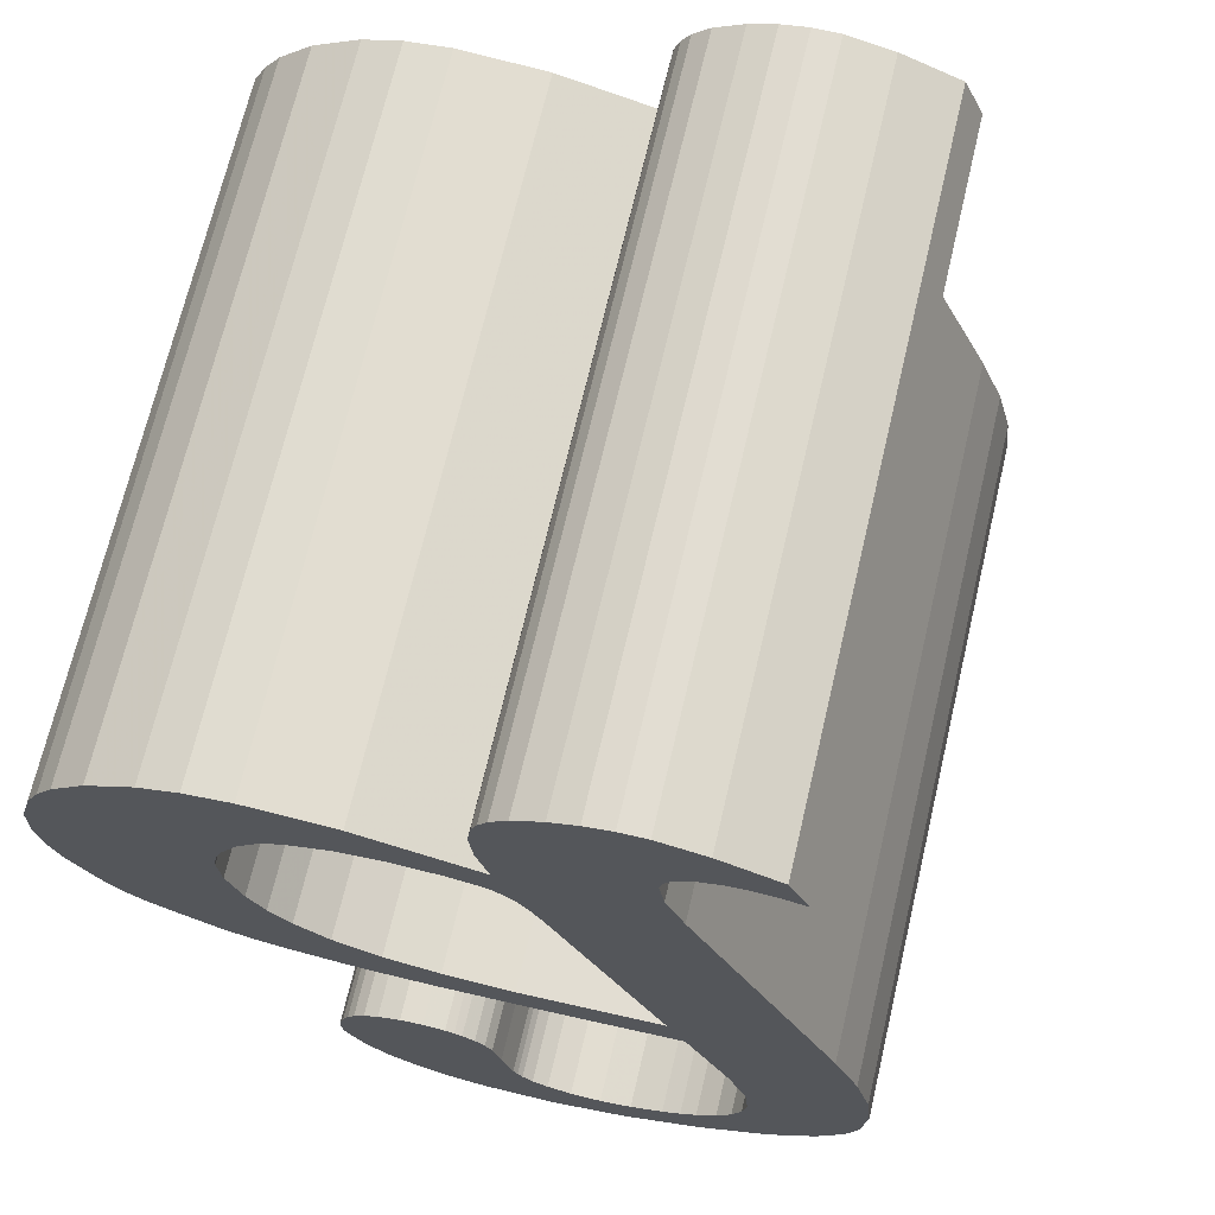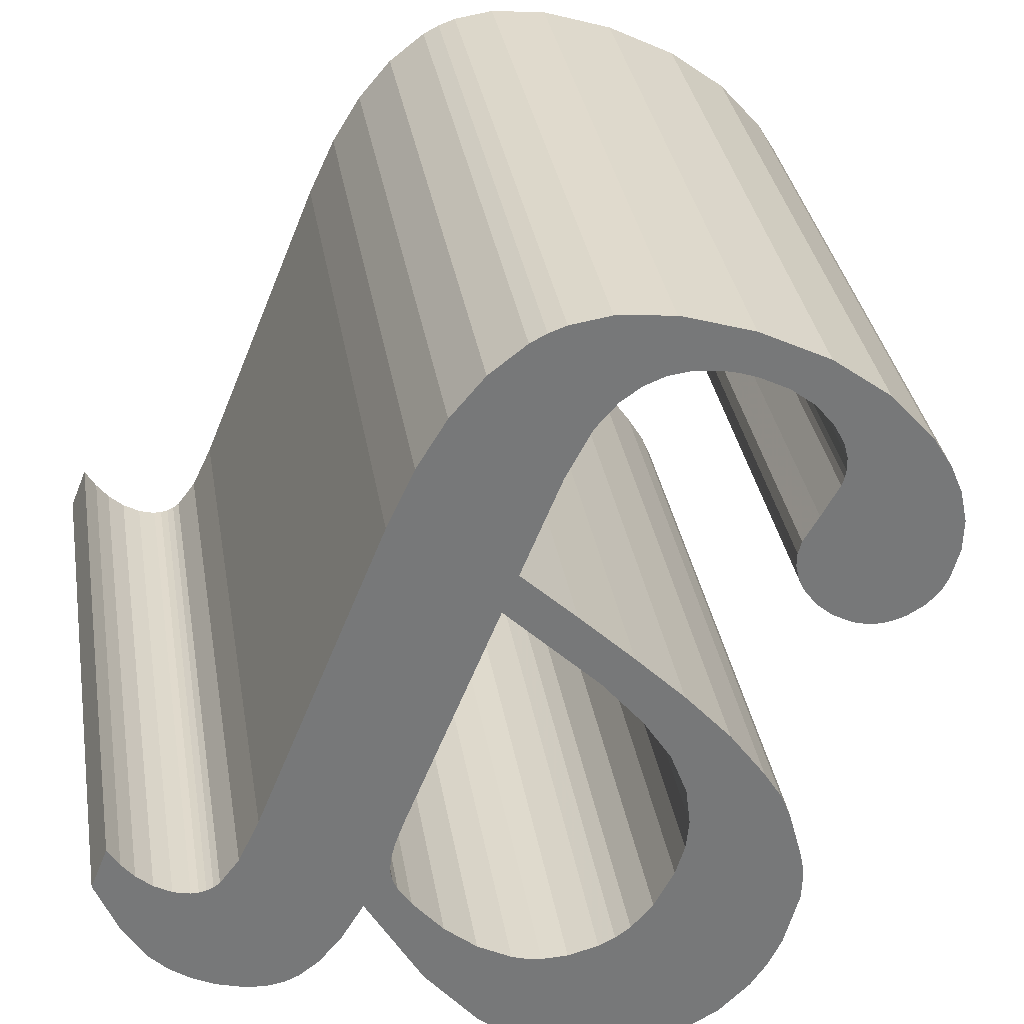
<metadata>
{"format":"obj","ext":"obj","renderer":"f3d","projection":"perspective","resolution":1024,"background":"white","views":[{"elev":-21.8,"azim":18.5,"up":"+Z"},{"elev":-66.2,"azim":153.6,"up":"+Z"}]}
</metadata>
<code>
o Pad
v 0.262 1.12 -0.1402
v 0.4773 1.192 0.8337
v 0.4938 1.277 0.8238
v 0.2786 1.205 -0.1501
v 0.2934 1.239 -0.1559
v 0.5087 1.31 0.8181
v 0.3054 1.258 -0.16
v 0.5206 1.33 0.814
v 0.3194 1.277 -0.1644
v 0.5347 1.349 0.8095
v 0.5868 1.408 0.7937
v 0.3715 1.336 -0.1803
v 0.402 1.362 -0.1889
v 0.6173 1.434 0.785
v 0.4435 1.388 -0.2
v 0.6587 1.46 0.7739
v 0.5228 1.43 -0.2206
v 0.738 1.501 0.7534
v 0.6173 1.467 -0.2442
v 0.8326 1.538 0.7297
v 0.7139 1.499 -0.2679
v 0.9291 1.571 0.706
v 1.035 1.604 0.6803
v 0.8195 1.532 -0.2937
v 1.14 1.635 0.6546
v 0.925 1.563 -0.3193
v 1.153 1.793 0.6403
v 0.9375 1.721 -0.3337
v 1.151 1.874 0.6346
v 0.9358 1.803 -0.3393
v 0.9234 1.851 -0.3401
v 1.139 1.923 0.6338
v 1.121 1.956 0.6352
v 0.9059 1.885 -0.3387
v 0.8839 1.91 -0.3357
v 1.099 1.982 0.6382
v 0.8562 1.93 -0.331
v 1.072 2.001 0.6429
v 0.823 1.944 -0.3247
v 1.038 2.016 0.6492
v 1.013 2.022 0.6543
v 0.7979 1.951 -0.3197
v 0.9857 2.026 0.6601
v 0.7704 1.955 -0.3139
v 0.7239 1.955 -0.3036
v 0.9391 2.027 0.6703
v 0.6816 1.947 -0.2937
v 0.8968 2.019 0.6802
v 0.6435 1.931 -0.2841
v 0.8587 2.003 0.6898
v 0.6157 1.912 -0.2765
v 0.8309 1.983 0.6974
v 0.5997 1.893 -0.2717
v 0.815 1.965 0.7023
v 0.591 1.876 -0.2685
v 0.8062 1.948 0.7055
v 0.5876 1.865 -0.2669
v 0.8028 1.936 0.7071
v 0.5858 1.853 -0.2656
v 0.801 1.924 0.7084
v 0.5881 1.799 -0.2621
v 0.8033 1.871 0.7118
v 0.5911 1.755 -0.2595
v 0.8063 1.826 0.7144
v 0.8026 1.807 0.7166
v 0.5873 1.735 -0.2573
v 0.7945 1.789 0.7197
v 0.5793 1.718 -0.2542
v 0.7822 1.774 0.7236
v 0.5669 1.702 -0.2503
v 0.7734 1.765 0.7261
v 0.5581 1.694 -0.2478
v 0.7633 1.758 0.7289
v 0.548 1.686 -0.245
v 0.5204 1.672 -0.2379
v 0.7357 1.744 0.736
v 0.4904 1.665 -0.2307
v 0.7057 1.737 0.7432
v 0.4581 1.665 -0.2236
v 0.6733 1.737 0.7503
v 0.6506 1.742 0.755
v 0.4353 1.67 -0.2189
v 0.4167 1.68 -0.2155
v 0.632 1.751 0.7584
v 0.4032 1.69 -0.2133
v 0.6185 1.762 0.7606
v 0.3908 1.704 -0.2115
v 0.6061 1.775 0.7624
v 0.3759 1.728 -0.21
v 0.5912 1.799 0.7639
v 0.3684 1.751 -0.21
v 0.5836 1.822 0.7639
v 0.3665 1.765 -0.2107
v 0.5817 1.837 0.7633
v 0.3666 1.78 -0.2118
v 0.5819 1.852 0.7621
v 0.3757 1.826 -0.2172
v 0.5909 1.898 0.7567
v 0.3951 1.868 -0.2246
v 0.6103 1.94 0.7493
v 0.4248 1.906 -0.234
v 0.6401 1.978 0.74
v 0.4595 1.936 -0.2438
v 0.6747 2.008 0.7301
v 0.5021 1.963 -0.2552
v 0.7174 2.034 0.7188
v 0.5924 1.998 -0.2777
v 0.8077 2.07 0.6962
v 0.6937 2.015 -0.3014
v 0.909 2.086 0.6726
v 0.8061 2.013 -0.326
v 1.021 2.084 0.6479
v 1.128 2.064 0.6257
v 0.913 1.993 -0.3482
v 1.204 2.033 0.6113
v 0.989 1.961 -0.3627
v 1.252 1.997 0.6034
v 1.037 1.926 -0.3706
v 1.055 1.905 -0.3732
v 1.27 1.977 0.6008
v 1.071 1.883 -0.375
v 1.286 1.955 0.599
v 1.099 1.821 -0.3768
v 1.315 1.892 0.5971
v 1.117 1.745 -0.3752
v 1.333 1.817 0.5987
v 1.124 1.661 -0.3705
v 1.34 1.733 0.6034
v 1.121 1.565 -0.3628
v 1.337 1.636 0.6111
v 1.081 1.06 -0.3169
v 1.297 1.132 0.6571
v 1.08 0.9877 -0.3112
v 1.295 1.059 0.6627
v 1.088 0.941 -0.3096
v 1.303 1.013 0.6643
v 1.094 0.9305 -0.3101
v 1.309 1.002 0.6639
v 1.1 0.9217 -0.3109
v 1.316 0.9932 0.663
v 1.109 0.9145 -0.3123
v 1.324 0.9861 0.6616
v 1.119 0.909 -0.3141
v 1.334 0.9806 0.6598
v 1.131 0.9052 -0.3164
v 1.346 0.9767 0.6575
v 1.144 0.9029 -0.3192
v 1.359 0.9745 0.6547
v 1.173 0.9037 -0.3256
v 1.388 0.9752 0.6483
v 1.203 0.9115 -0.3328
v 1.418 0.983 0.6411
v 1.23 0.9237 -0.3396
v 1.445 0.9952 0.6343
v 1.257 0.9409 -0.347
v 1.473 1.012 0.6269
v 1.252 0.8739 -0.341
v 1.467 0.9455 0.633
v 1.186 0.8158 -0.3221
v 1.401 0.8874 0.6518
v 1.13 0.7809 -0.3072
v 1.346 0.8524 0.6667
v 1.095 0.7691 -0.2986
v 1.311 0.8406 0.6753
v 1.058 0.7635 -0.29
v 1.274 0.8351 0.6839
v 1.019 0.7643 -0.2815
v 1.235 0.8359 0.6925
v 1.19 0.8453 0.7017
v 0.9745 0.7738 -0.2722
v 0.9451 0.788 -0.2668
v 1.16 0.8596 0.7071
v 0.9276 0.8023 -0.264
v 1.143 0.8739 0.71
v 0.9135 0.8198 -0.2621
v 1.129 0.8914 0.7118
v 1.113 0.9251 0.7129
v 0.8973 0.8536 -0.261
v 1.101 0.977 0.7117
v 0.8853 0.9054 -0.2622
v 1.096 1.042 0.708
v 0.8804 0.9706 -0.2659
v 0.9553 0.9491 0.7459
v 0.74 0.8775 -0.228
v 0.6283 0.8288 -0.1998
v 0.8436 0.9004 0.7742
v 0.7822 0.887 0.7887
v 0.567 0.8155 -0.1852
v 0.7261 0.8861 0.8012
v 0.5108 0.8145 -0.1727
v 0.4372 0.8305 -0.1577
v 0.6525 0.902 0.8163
v 0.3802 0.8589 -0.1471
v 0.5955 0.9304 0.8268
v 0.5649 0.9543 0.8318
v 0.3496 0.8827 -0.1421
v 0.5376 0.9831 0.8357
v 0.3223 0.9115 -0.1382
v 0.2875 0.9665 -0.1345
v 0.5027 1.038 0.8394
v 0.267 1.028 -0.1345
v 0.4823 1.099 0.8394
v 0.2613 1.073 -0.1366
v 0.4766 1.144 0.8374
v 0.92 1.501 -0.3136
v 0.8903 1.126 -0.2795
v 1.106 1.198 0.6944
v 1.135 1.573 0.6603
v 0.7379 1.444 -0.2692
v 0.9531 1.515 0.7048
v 0.6516 1.406 -0.2473
v 0.8669 1.478 0.7266
v 0.5865 1.367 -0.2301
v 0.8018 1.439 0.7438
v 0.7514 1.392 0.7584
v 0.5361 1.321 -0.2155
v 0.5044 1.272 -0.2049
v 0.7196 1.344 0.769
v 0.7035 1.301 0.7757
v 0.4882 1.229 -0.1982
v 0.6955 1.253 0.7809
v 0.4803 1.182 -0.193
v 0.4812 1.117 -0.1884
v 0.6965 1.188 0.7855
v 0.7084 1.139 0.7865
v 0.4931 1.067 -0.1874
v 0.7209 1.113 0.7857
v 0.5057 1.041 -0.1883
v 0.7374 1.09 0.7837
v 0.5221 1.019 -0.1902
v 0.557 0.9864 -0.1956
v 0.7722 1.058 0.7784
v 0.5907 0.967 -0.2016
v 0.8059 1.039 0.7723
v 0.6123 0.9597 -0.2058
v 0.8276 1.031 0.7681
v 0.6348 0.9557 -0.2105
v 0.8501 1.027 0.7634
v 0.6918 0.9568 -0.2232
v 0.907 1.028 0.7507
v 0.7523 0.9708 -0.2376
v 0.9676 1.042 0.7363
v 0.8164 0.9978 -0.2537
v 1.032 1.069 0.7202
v 0.8474 1.016 -0.2619
v 1.063 1.088 0.712
v 0.8614 1.028 -0.2659
v 1.077 1.1 0.708
v 0.8714 1.042 -0.2691
v 1.087 1.113 0.7048
v 1.095 1.134 0.7014
v 0.8798 1.062 -0.2725
v 1.101 1.162 0.698
v 0.8861 1.091 -0.276
v 0.3802 0.8589 -0.1471
v 0.5221 1.019 -0.1902
v 0.3496 0.8827 -0.1421
v 0.5057 1.041 -0.1883
v 0.3223 0.9115 -0.1382
v 0.2875 0.9665 -0.1345
v 0.557 0.9864 -0.1956
v 0.5108 0.8145 -0.1727
v 0.267 1.028 -0.1345
v 0.2613 1.073 -0.1366
v 0.4931 1.067 -0.1874
v 0.5907 0.967 -0.2016
v 0.567 0.8155 -0.1852
v 0.262 1.12 -0.1402
v 0.4812 1.117 -0.1884
v 0.2786 1.205 -0.1501
v 0.6123 0.9597 -0.2058
v 0.6283 0.8288 -0.1998
v 0.6348 0.9557 -0.2105
v 0.2934 1.239 -0.1559
v 0.4803 1.182 -0.193
v 0.3054 1.258 -0.16
v 0.3194 1.277 -0.1644
v 0.6918 0.9568 -0.2232
v 0.74 0.8775 -0.228
v 0.3715 1.336 -0.1803
v 0.4882 1.229 -0.1982
v 0.402 1.362 -0.1889
v 0.5044 1.272 -0.2049
v 0.7523 0.9708 -0.2376
v 0.4435 1.388 -0.2
v 0.9276 0.8023 -0.264
v 0.9135 0.8198 -0.2621
v 0.9451 0.788 -0.2668
v 0.5361 1.321 -0.2155
v 0.8164 0.9978 -0.2537
v 0.8474 1.016 -0.2619
v 0.5228 1.43 -0.2206
v 0.8614 1.028 -0.2659
v 0.5865 1.367 -0.2301
v 0.8714 1.042 -0.2691
v 0.8798 1.062 -0.2725
v 0.3759 1.728 -0.21
v 0.3684 1.751 -0.21
v 0.3665 1.765 -0.2107
v 0.6516 1.406 -0.2473
v 0.6173 1.467 -0.2442
v 0.4353 1.67 -0.2189
v 0.4167 1.68 -0.2155
v 0.4581 1.665 -0.2236
v 0.4032 1.69 -0.2133
v 0.3908 1.704 -0.2115
v 0.3666 1.78 -0.2118
v 1.058 0.7635 -0.29
v 1.019 0.7643 -0.2815
v 1.1 0.9217 -0.3109
v 1.094 0.9305 -0.3101
v 0.9745 0.7738 -0.2722
v 0.8973 0.8536 -0.261
v 0.4904 1.665 -0.2307
v 1.109 0.9145 -0.3123
v 1.095 0.7691 -0.2986
v 1.088 0.941 -0.3096
v 0.8853 0.9054 -0.2622
v 1.119 0.909 -0.3141
v 1.13 0.7809 -0.3072
v 1.131 0.9052 -0.3164
v 1.186 0.8158 -0.3221
v 1.08 0.9877 -0.3112
v 1.173 0.9037 -0.3256
v 0.7379 1.444 -0.2692
v 0.7139 1.499 -0.2679
v 1.203 0.9115 -0.3328
v 0.8861 1.091 -0.276
v 1.081 1.06 -0.3169
v 0.8903 1.126 -0.2795
v 1.252 0.8739 -0.341
v 1.23 0.9237 -0.3396
v 1.257 0.9409 -0.347
v 0.5873 1.735 -0.2573
v 0.5911 1.755 -0.2595
v 0.5669 1.702 -0.2503
v 0.5581 1.694 -0.2478
v 0.548 1.686 -0.245
v 0.5881 1.799 -0.2621
v 0.5204 1.672 -0.2379
v 0.3757 1.826 -0.2172
v 0.3951 1.868 -0.2246
v 0.4248 1.906 -0.234
v 0.8195 1.532 -0.2937
v 0.5858 1.853 -0.2656
v 0.4595 1.936 -0.2438
v 0.5876 1.865 -0.2669
v 0.5021 1.963 -0.2552
v 0.591 1.876 -0.2685
v 0.5997 1.893 -0.2717
v 0.925 1.563 -0.3193
v 0.6435 1.931 -0.2841
v 0.6157 1.912 -0.2765
v 0.5924 1.998 -0.2777
v 0.6816 1.947 -0.2937
v 0.7239 1.955 -0.3036
v 0.6937 2.015 -0.3014
v 0.7704 1.955 -0.3139
v 1.121 1.565 -0.3628
v 0.823 1.944 -0.3247
v 0.7979 1.951 -0.3197
v 0.8061 2.013 -0.326
v 0.9375 1.721 -0.3337
v 1.124 1.661 -0.3705
v 0.8839 1.91 -0.3357
v 0.8562 1.93 -0.331
v 0.913 1.993 -0.3482
v 0.9358 1.803 -0.3393
v 1.117 1.745 -0.3752
v 1.099 1.821 -0.3768
v 0.9234 1.851 -0.3401
v 0.9059 1.885 -0.3387
v 0.989 1.961 -0.3627
v 1.037 1.926 -0.3706
v 1.055 1.905 -0.3732
v 0.7374 1.09 0.7837
v 0.5955 0.9304 0.8268
v 0.6525 0.902 0.8163
v 0.5649 0.9543 0.8318
v 0.7209 1.113 0.7857
v 0.5376 0.9831 0.8357
v 0.5027 1.038 0.8394
v 0.7722 1.058 0.7784
v 0.7261 0.8861 0.8012
v 0.7084 1.139 0.7865
v 0.4823 1.099 0.8394
v 0.8059 1.039 0.7723
v 0.7822 0.887 0.7887
v 0.6965 1.188 0.7855
v 0.4773 1.192 0.8337
v 0.4938 1.277 0.8238
v 0.8436 0.9004 0.7742
v 0.8501 1.027 0.7634
v 0.6955 1.253 0.7809
v 0.5347 1.349 0.8095
v 0.907 1.028 0.7507
v 0.9553 0.9491 0.7459
v 0.7035 1.301 0.7757
v 0.5868 1.408 0.7937
v 0.7196 1.344 0.769
v 0.6173 1.434 0.785
v 0.9676 1.042 0.7363
v 0.6587 1.46 0.7739
v 1.16 0.8596 0.7071
v 1.129 0.8914 0.7118
v 1.143 0.8739 0.71
v 0.7514 1.392 0.7584
v 1.063 1.088 0.712
v 1.032 1.069 0.7202
v 1.096 1.042 0.708
v 0.738 1.501 0.7534
v 1.077 1.1 0.708
v 0.8018 1.439 0.7438
v 1.087 1.113 0.7048
v 1.095 1.134 0.7014
v 0.5817 1.837 0.7633
v 0.5836 1.822 0.7639
v 0.5912 1.799 0.7639
v 0.8326 1.538 0.7297
v 0.8669 1.478 0.7266
v 0.6733 1.737 0.7503
v 0.632 1.751 0.7584
v 0.6506 1.742 0.755
v 0.6185 1.762 0.7606
v 0.6061 1.775 0.7624
v 0.5819 1.852 0.7621
v 1.316 0.9932 0.663
v 1.235 0.8359 0.6925
v 1.274 0.8351 0.6839
v 1.309 1.002 0.6639
v 1.19 0.8453 0.7017
v 1.113 0.9251 0.7129
v 1.324 0.9861 0.6616
v 1.311 0.8406 0.6753
v 1.303 1.013 0.6643
v 1.101 0.977 0.7117
v 1.334 0.9806 0.6598
v 1.346 0.8524 0.6667
v 1.346 0.9767 0.6575
v 1.359 0.9745 0.6547
v 1.401 0.8874 0.6518
v 1.295 1.059 0.6627
v 1.388 0.9752 0.6483
v 0.9291 1.571 0.706
v 0.9531 1.515 0.7048
v 1.418 0.983 0.6411
v 1.297 1.132 0.6571
v 1.101 1.162 0.698
v 1.106 1.198 0.6944
v 1.467 0.9455 0.633
v 1.445 0.9952 0.6343
v 1.473 1.012 0.6269
v 0.8063 1.826 0.7144
v 0.7945 1.789 0.7197
v 0.8026 1.807 0.7166
v 0.7822 1.774 0.7236
v 0.7633 1.758 0.7289
v 0.8033 1.871 0.7118
v 0.7357 1.744 0.736
v 0.5909 1.898 0.7567
v 0.6103 1.94 0.7493
v 0.6401 1.978 0.74
v 1.035 1.604 0.6803
v 0.801 1.924 0.7084
v 0.6747 2.008 0.7301
v 0.7174 2.034 0.7188
v 0.8062 1.948 0.7055
v 1.135 1.573 0.6603
v 0.815 1.965 0.7023
v 1.14 1.635 0.6546
v 0.8077 2.07 0.6962
v 0.8309 1.983 0.6974
v 0.8587 2.003 0.6898
v 0.8968 2.019 0.6802
v 0.909 2.086 0.6726
v 0.9391 2.027 0.6703
v 0.9857 2.026 0.6601
v 1.337 1.636 0.6111
v 1.013 2.022 0.6543
v 1.34 1.733 0.6034
v 1.153 1.793 0.6403
v 1.128 2.064 0.6257
v 1.072 2.001 0.6429
v 1.099 1.982 0.6382
v 1.333 1.817 0.5987
v 1.151 1.874 0.6346
v 1.204 2.033 0.6113
v 1.121 1.956 0.6352
v 1.139 1.923 0.6338
v 1.286 1.955 0.599
v 1.252 1.997 0.6034
v 1.27 1.977 0.6008
f 1 2 3
f 4 1 3
f 5 4 3
f 5 3 6
f 7 6 8
f 7 5 6
f 9 8 10
f 9 7 8
f 9 10 11
f 12 9 11
f 13 12 11
f 13 11 14
f 15 14 16
f 15 13 14
f 17 15 16
f 17 16 18
f 19 17 18
f 19 18 20
f 21 19 20
f 21 20 22
f 21 22 23
f 24 21 23
f 24 23 25
f 26 24 25
f 26 25 27
f 28 26 27
f 28 27 29
f 30 28 29
f 31 29 32
f 31 32 33
f 31 30 29
f 34 31 33
f 35 33 36
f 35 34 33
f 37 36 38
f 37 35 36
f 39 38 40
f 39 40 41
f 39 37 38
f 42 41 43
f 42 39 41
f 44 42 43
f 45 44 43
f 45 43 46
f 47 46 48
f 47 45 46
f 49 48 50
f 49 47 48
f 51 49 50
f 51 50 52
f 53 52 54
f 53 51 52
f 55 54 56
f 55 53 54
f 57 56 58
f 57 55 56
f 59 58 60
f 59 57 58
f 61 59 60
f 61 60 62
f 63 61 62
f 63 62 64
f 63 64 65
f 66 65 67
f 66 63 65
f 68 67 69
f 68 66 67
f 70 69 71
f 70 68 69
f 72 71 73
f 72 70 71
f 74 72 73
f 75 74 73
f 75 73 76
f 77 76 78
f 77 75 76
f 79 78 80
f 79 77 78
f 79 80 81
f 82 79 81
f 83 81 84
f 83 82 81
f 85 84 86
f 85 83 84
f 87 86 88
f 87 85 86
f 89 87 88
f 89 88 90
f 91 90 92
f 91 89 90
f 93 92 94
f 93 91 92
f 95 94 96
f 95 93 94
f 97 95 96
f 97 96 98
f 99 98 100
f 99 97 98
f 101 100 102
f 101 99 100
f 103 102 104
f 103 101 102
f 105 104 106
f 105 103 104
f 107 105 106
f 107 106 108
f 109 108 110
f 109 107 108
f 111 110 112
f 111 109 110
f 111 112 113
f 114 113 115
f 114 111 113
f 116 115 117
f 116 114 115
f 118 116 117
f 119 117 120
f 119 118 117
f 121 120 122
f 121 119 120
f 123 121 122
f 123 122 124
f 125 124 126
f 125 123 124
f 127 126 128
f 127 125 126
f 129 128 130
f 129 127 128
f 131 129 130
f 131 130 132
f 133 131 132
f 133 132 134
f 135 134 136
f 135 133 134
f 137 135 136
f 137 136 138
f 139 138 140
f 139 137 138
f 141 140 142
f 141 139 140
f 143 142 144
f 143 141 142
f 145 144 146
f 145 143 144
f 147 146 148
f 147 145 146
f 149 147 148
f 149 148 150
f 151 150 152
f 151 149 150
f 153 152 154
f 153 151 152
f 155 154 156
f 155 153 154
f 157 155 156
f 157 156 158
f 159 157 158
f 159 158 160
f 161 160 162
f 161 159 160
f 163 161 162
f 163 162 164
f 165 164 166
f 165 163 164
f 167 166 168
f 167 165 166
f 167 168 169
f 170 167 169
f 171 169 172
f 171 170 169
f 173 172 174
f 173 171 172
f 175 174 176
f 175 173 174
f 175 176 177
f 178 177 179
f 178 175 177
f 180 179 181
f 180 178 179
f 182 180 181
f 182 181 183
f 184 182 183
f 185 183 186
f 185 186 187
f 185 184 183
f 188 187 189
f 188 185 187
f 190 188 189
f 191 190 189
f 191 189 192
f 193 192 194
f 193 194 195
f 193 191 192
f 196 195 197
f 196 193 195
f 198 196 197
f 199 198 197
f 199 197 200
f 201 200 202
f 201 199 200
f 203 202 204
f 203 201 202
f 1 204 2
f 1 203 204
f 205 206 207
f 205 207 208
f 209 205 208
f 209 208 210
f 211 210 212
f 211 209 210
f 213 212 214
f 213 211 212
f 213 214 215
f 216 213 215
f 217 215 218
f 217 218 219
f 217 216 215
f 220 219 221
f 220 217 219
f 222 220 221
f 223 222 221
f 223 221 224
f 223 224 225
f 226 225 227
f 226 223 225
f 228 227 229
f 228 226 227
f 230 228 229
f 231 230 229
f 231 229 232
f 233 232 234
f 233 231 232
f 235 234 236
f 235 233 234
f 237 236 238
f 237 235 236
f 239 237 238
f 239 238 240
f 241 240 242
f 241 239 240
f 243 242 244
f 243 241 242
f 245 243 244
f 245 244 246
f 247 246 248
f 247 245 246
f 249 248 250
f 249 247 248
f 249 250 251
f 252 251 253
f 252 249 251
f 254 253 207
f 254 252 253
f 206 254 207
f 191 255 256
f 255 257 256
f 256 257 258
f 257 259 258
f 259 260 258
f 191 256 261
f 262 191 261
f 263 264 265
f 258 260 265
f 260 263 265
f 262 261 266
f 267 262 266
f 264 268 269
f 268 270 269
f 265 264 269
f 267 266 271
f 272 267 271
f 272 271 273
f 270 274 275
f 274 276 275
f 276 277 275
f 269 270 275
f 272 273 278
f 279 272 278
f 277 280 281
f 275 277 281
f 280 282 283
f 281 280 283
f 279 278 284
f 283 282 285
f 286 287 288
f 283 285 289
f 182 290 291
f 289 285 292
f 182 291 293
f 289 292 294
f 182 293 295
f 182 295 296
f 297 298 299
f 300 294 301
f 294 292 301
f 302 303 304
f 303 305 304
f 305 306 304
f 306 297 307
f 297 299 307
f 304 306 307
f 308 309 310
f 310 309 311
f 288 287 311
f 309 312 311
f 312 288 311
f 287 313 311
f 304 307 314
f 308 310 315
f 316 308 315
f 311 313 317
f 313 318 317
f 318 182 317
f 316 315 319
f 320 316 319
f 320 319 321
f 320 321 147
f 322 320 147
f 182 296 323
f 317 182 323
f 322 147 324
f 325 300 326
f 300 301 326
f 322 324 327
f 296 328 329
f 328 330 329
f 323 296 329
f 322 327 331
f 331 327 332
f 331 332 333
f 334 68 335
f 68 336 335
f 336 337 335
f 337 338 335
f 335 338 339
f 338 340 339
f 340 314 339
f 307 341 339
f 341 342 339
f 342 343 339
f 314 307 339
f 325 326 344
f 339 343 345
f 343 346 345
f 345 346 347
f 346 348 347
f 347 348 349
f 329 330 205
f 325 344 205
f 349 348 350
f 205 344 351
f 352 353 354
f 353 350 354
f 350 348 354
f 352 354 355
f 356 355 357
f 355 354 357
f 356 357 358
f 205 351 359
f 329 205 359
f 360 361 362
f 361 358 362
f 358 357 362
f 351 363 364
f 359 351 364
f 365 366 367
f 366 360 367
f 360 362 367
f 363 368 369
f 364 363 369
f 369 368 370
f 371 372 373
f 372 365 373
f 365 367 373
f 368 371 121
f 370 368 121
f 371 373 374
f 121 371 375
f 371 374 375
f 290 182 279
f 284 290 279
f 376 377 378
f 376 379 377
f 380 379 376
f 380 381 379
f 380 382 381
f 383 376 378
f 383 378 384
f 385 204 386
f 385 382 380
f 385 386 382
f 387 383 384
f 387 384 388
f 389 390 204
f 389 391 390
f 389 204 385
f 236 387 388
f 236 388 392
f 393 236 392
f 394 6 391
f 394 8 6
f 394 395 8
f 394 391 389
f 396 393 392
f 396 392 397
f 398 399 395
f 398 395 394
f 400 401 399
f 400 399 398
f 402 396 397
f 403 401 400
f 404 405 406
f 407 403 400
f 408 409 410
f 411 403 407
f 412 408 410
f 413 411 407
f 414 412 410
f 415 414 410
f 416 417 418
f 419 413 420
f 419 411 413
f 421 422 423
f 421 424 422
f 421 425 424
f 426 418 425
f 426 416 418
f 426 425 421
f 427 428 429
f 430 428 427
f 430 405 404
f 430 431 428
f 430 404 431
f 430 432 405
f 78 426 421
f 433 427 429
f 433 429 434
f 435 432 430
f 435 436 432
f 435 410 436
f 437 433 434
f 437 434 438
f 439 437 438
f 440 439 438
f 440 438 441
f 442 415 410
f 442 410 435
f 443 440 441
f 444 420 445
f 444 419 420
f 446 443 441
f 447 448 415
f 447 449 448
f 447 415 442
f 450 446 441
f 451 446 450
f 452 451 450
f 453 454 455
f 453 456 454
f 453 71 456
f 453 457 71
f 458 457 453
f 458 459 457
f 458 78 459
f 458 460 426
f 458 461 460
f 458 462 461
f 458 426 78
f 463 444 445
f 464 462 458
f 464 465 462
f 58 465 464
f 58 466 465
f 467 466 58
f 468 449 447
f 468 463 445
f 469 466 467
f 470 463 468
f 471 472 473
f 471 469 472
f 471 466 469
f 474 471 473
f 475 474 476
f 475 471 474
f 477 475 476
f 478 470 468
f 478 468 447
f 112 479 40
f 112 477 479
f 112 475 477
f 480 481 470
f 480 470 478
f 482 483 484
f 482 40 483
f 482 112 40
f 485 486 481
f 485 481 480
f 124 486 485
f 487 488 489
f 487 484 488
f 487 482 484
f 490 489 486
f 490 486 124
f 491 487 489
f 492 489 490
f 492 491 489
f 397 410 409
f 397 409 402

</code>
